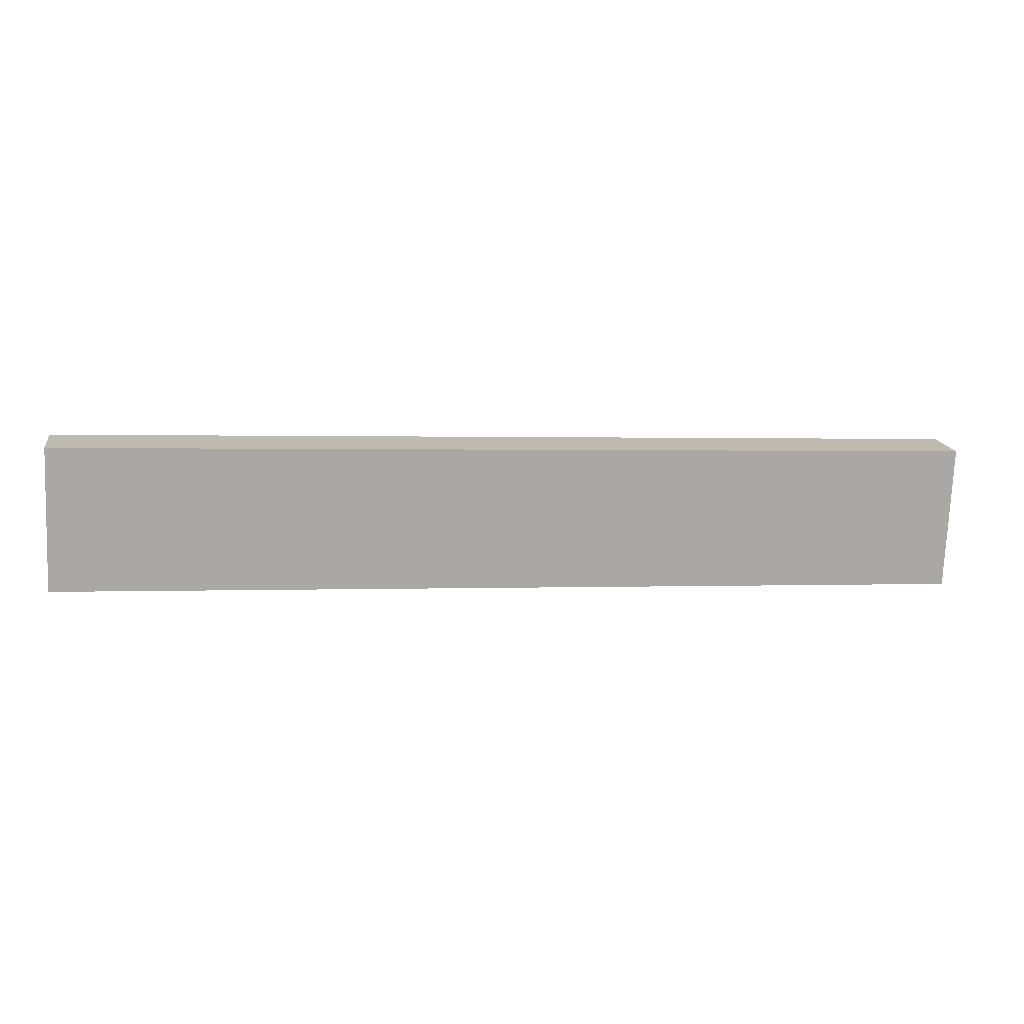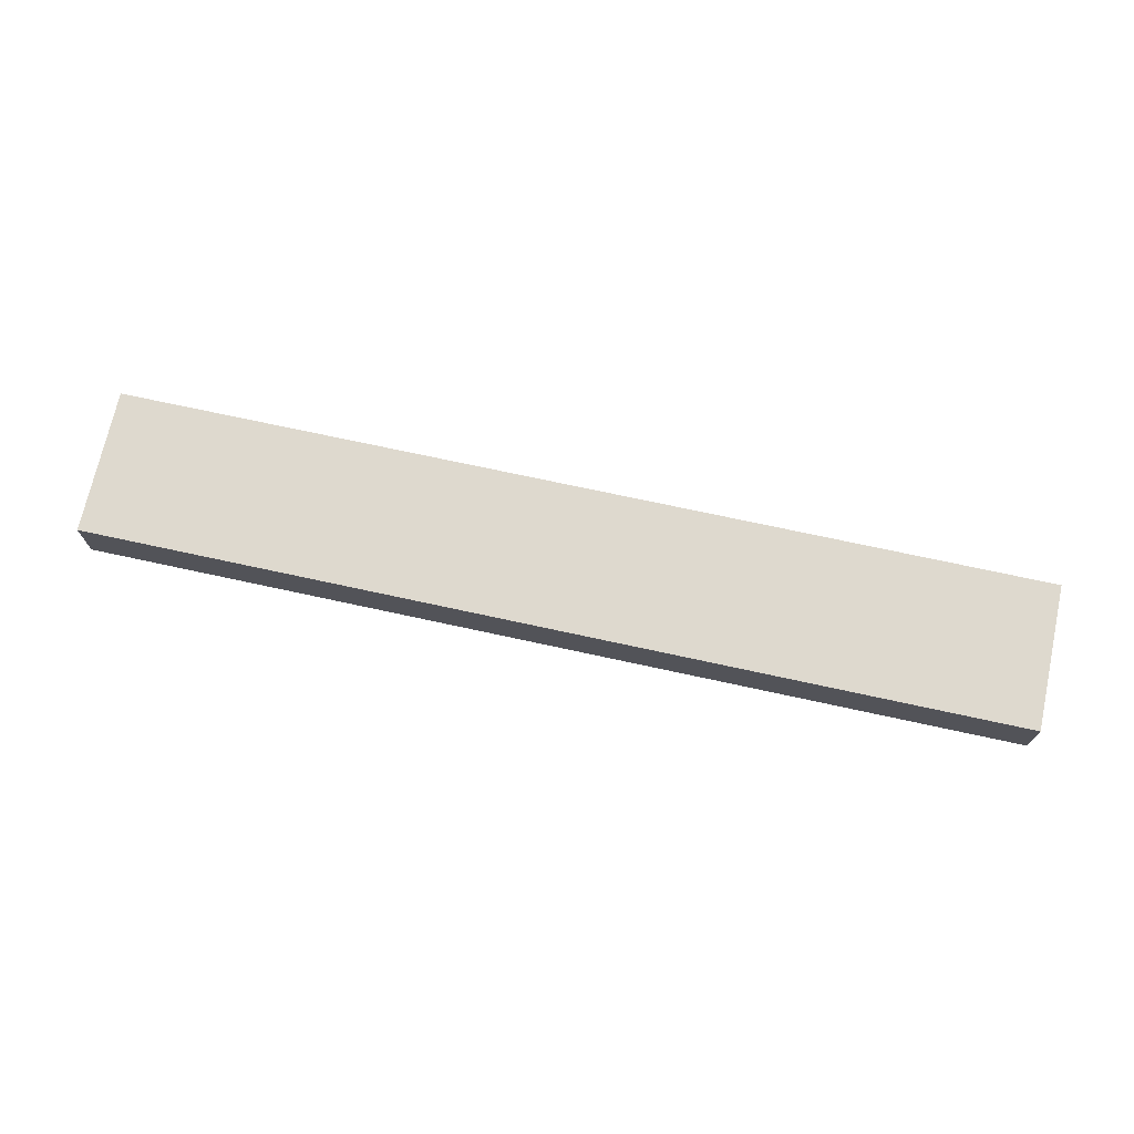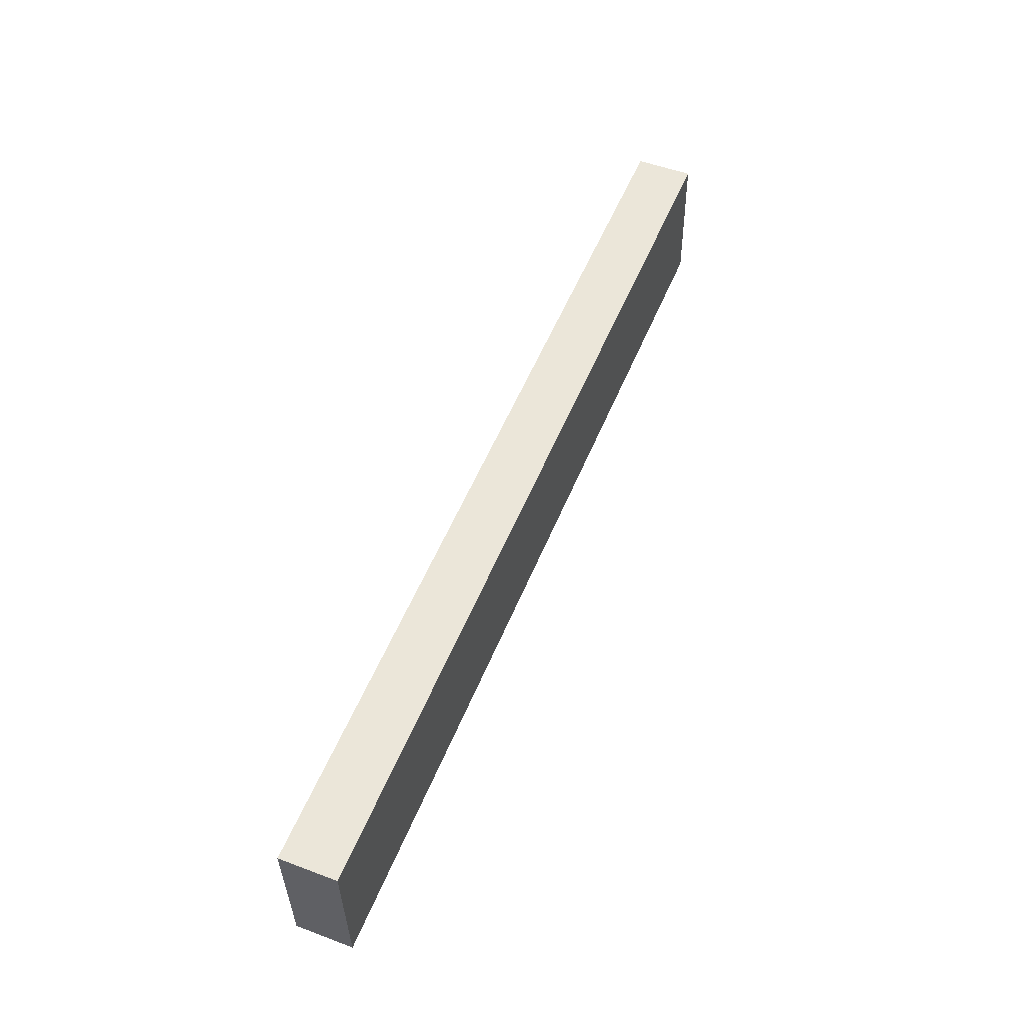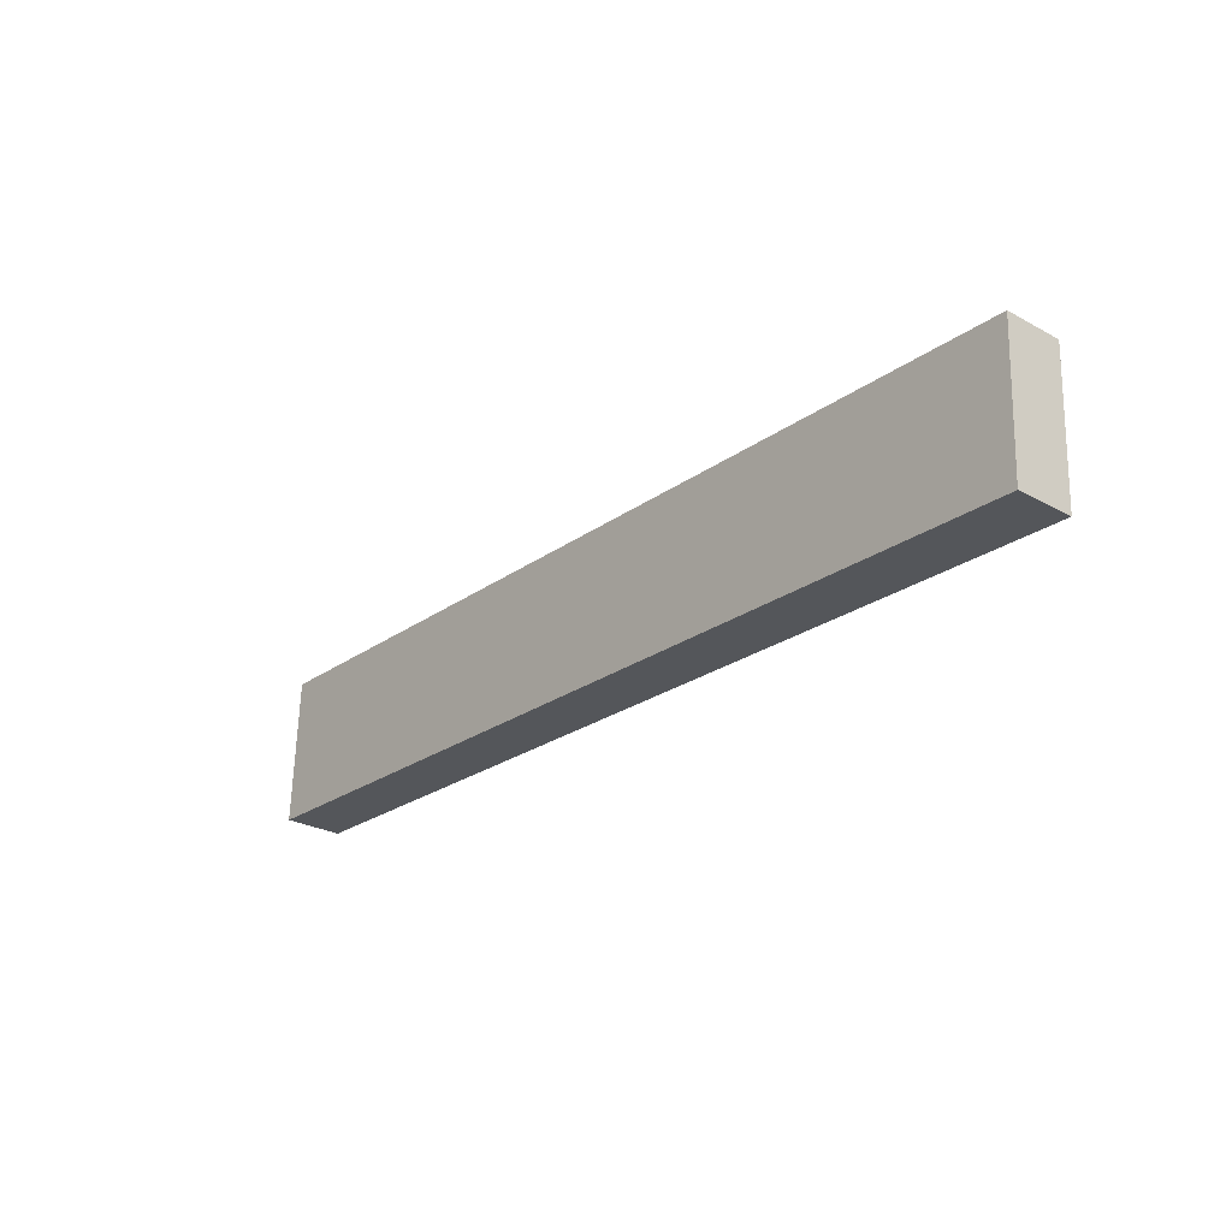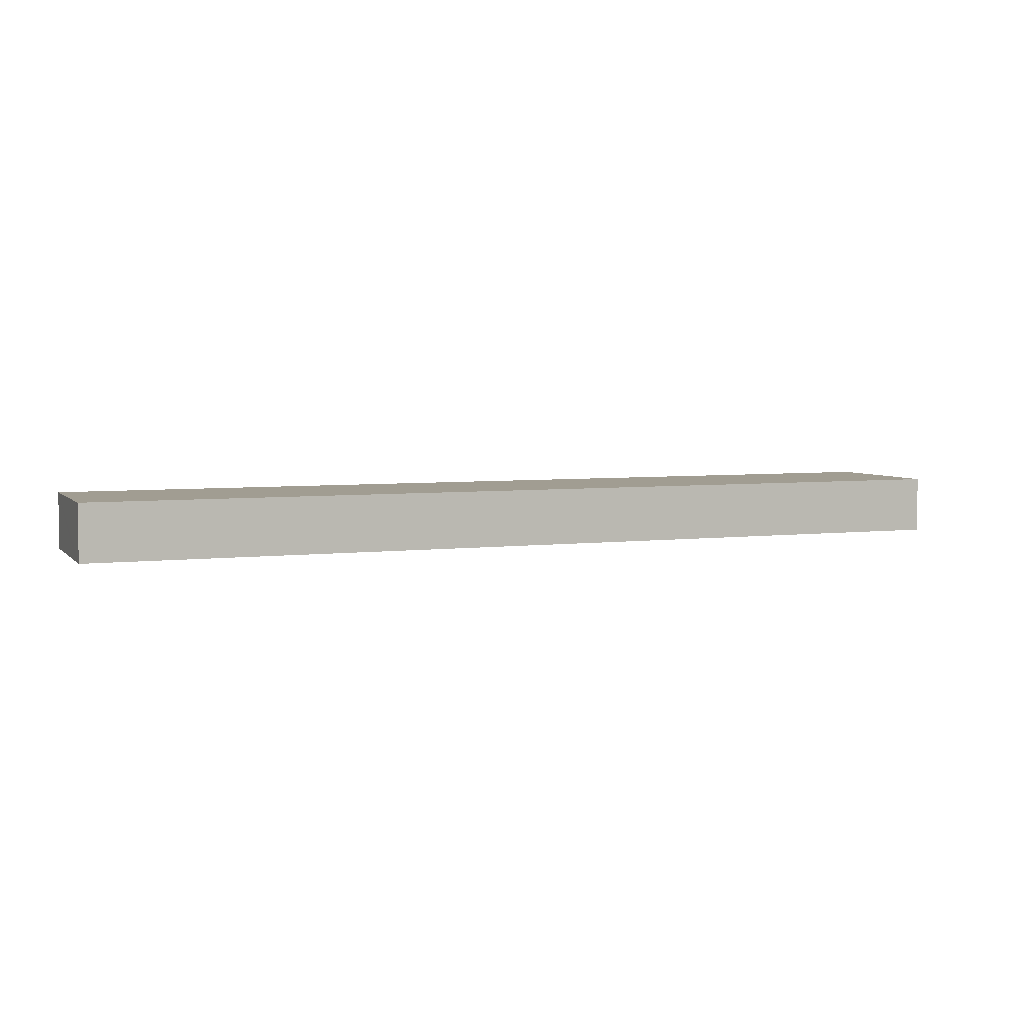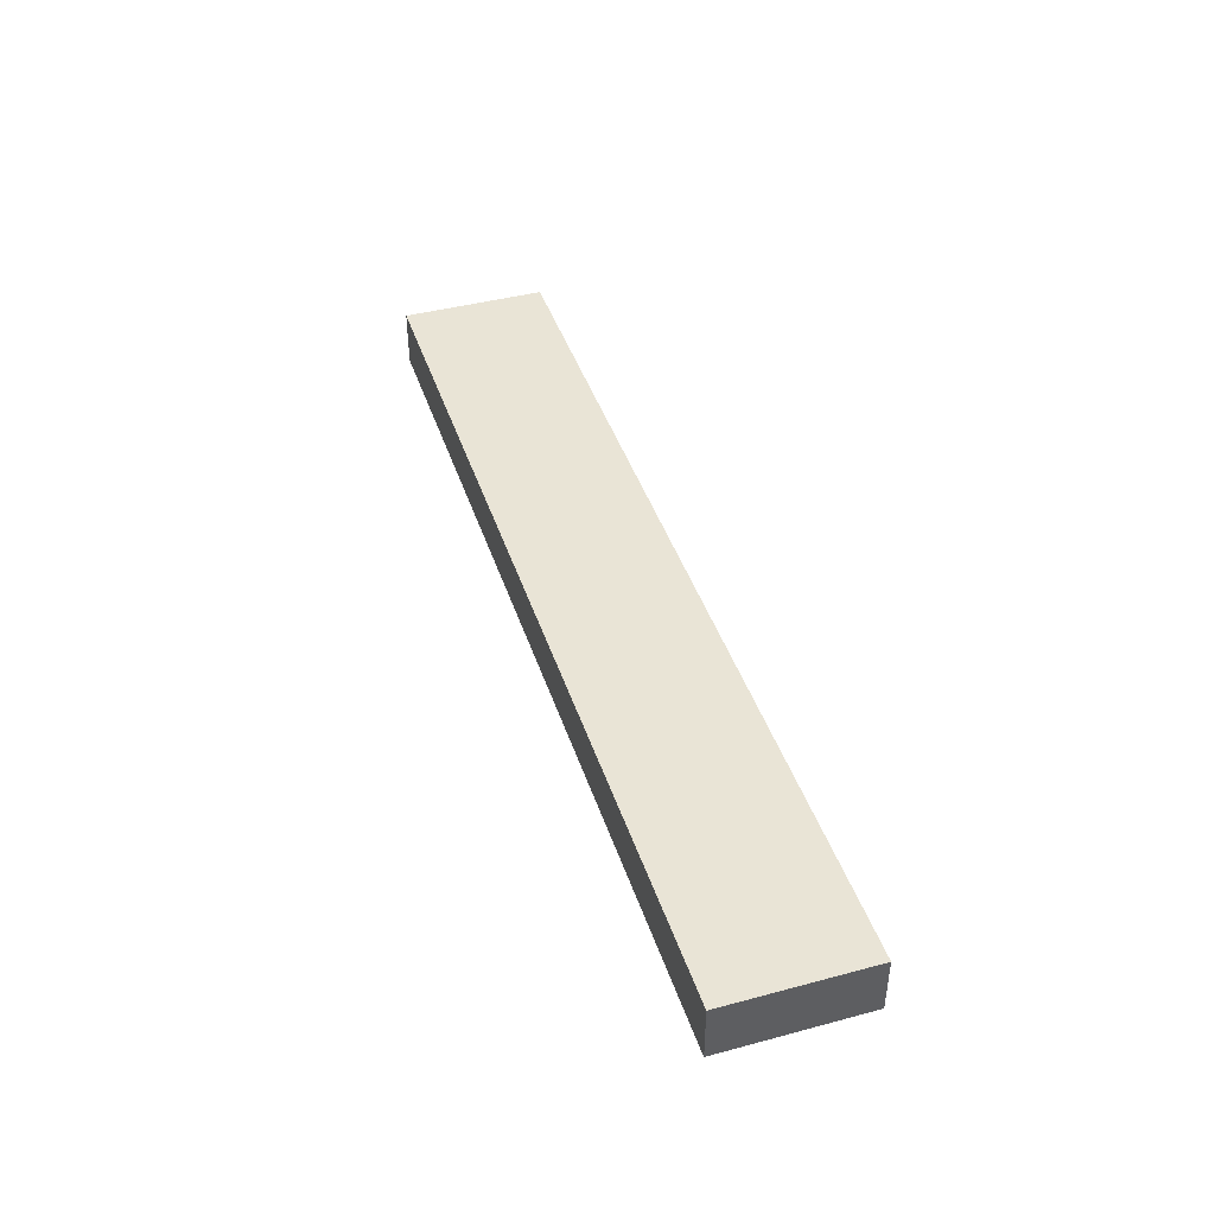
<metadata>
{"format":"obj","ext":"obj","renderer":"f3d","projection":"perspective","resolution":1024,"background":"white","views":[{"elev":15.5,"azim":-9.1,"up":"+Z"},{"elev":71.5,"azim":14.7,"up":"+Y"},{"elev":51.8,"azim":112.1,"up":"+Z"},{"elev":-27.0,"azim":49.9,"up":"+Z"},{"elev":4.8,"azim":-19.2,"up":"+Y"},{"elev":42.5,"azim":-105.3,"up":"+Y"}]}
</metadata>
<code>
v  0 2.52 1.543e-16
v  40.8 2.52 -1.349
v  40.78 2.52 -1.706
v  41.05 2.52 4.688
v  0.236 2.52 5.64
v  0.267 2.52 6.394
v  0.267 -3.915e-16 6.394
v  41.05 -2.871e-16 4.688
v  40.8 8.26e-17 -1.349
v  40.78 1.045e-16 -1.706
v  0 0 0
v  0.236 -3.453e-16 5.64
g defaultobject
f 1 2 3
f 2 1 4
f 4 1 5
f 4 5 6
f 7 4 6
f 4 7 8
f 8 2 4
f 2 8 9
f 2 9 3
f 3 9 10
f 10 1 3
f 1 10 11
f 5 7 6
f 7 5 1
f 7 1 12
f 12 1 11
f 9 11 10
f 11 9 8
f 11 8 12
f 12 8 7

</code>
